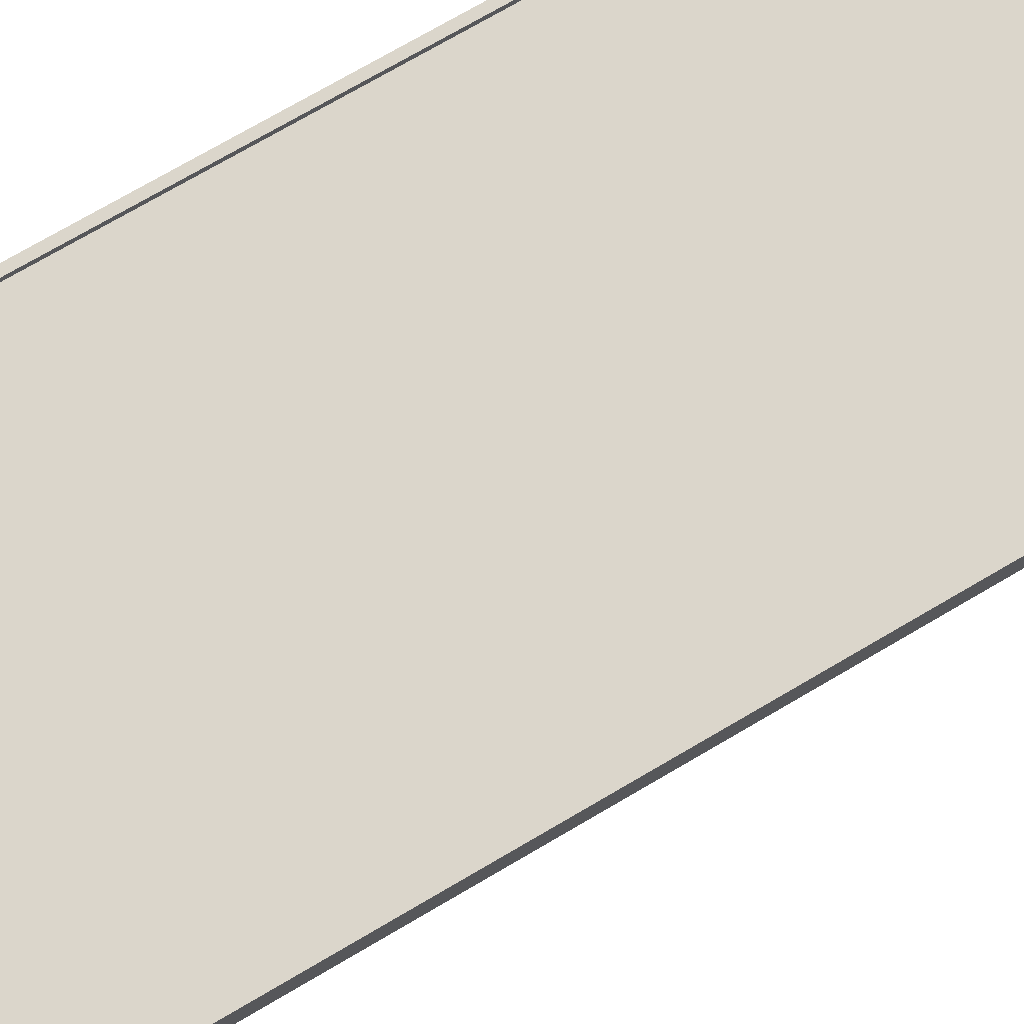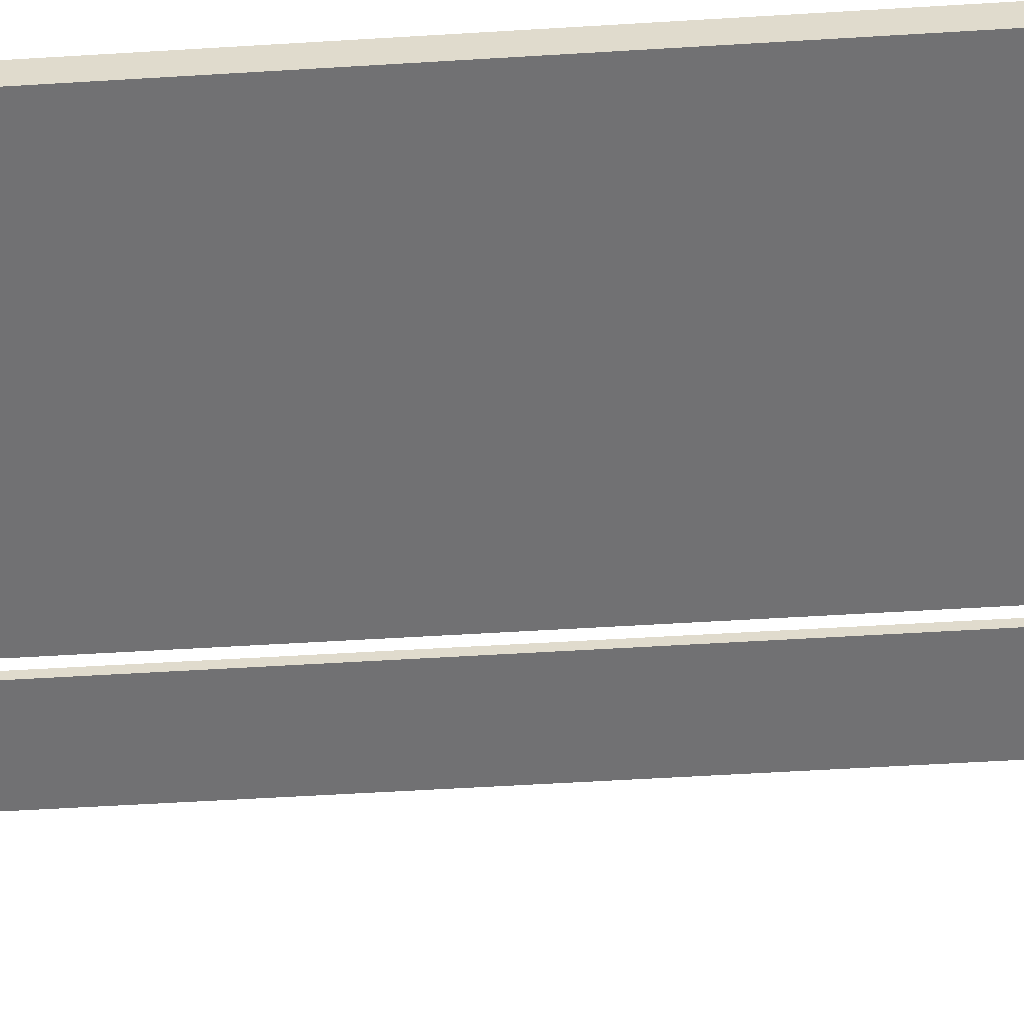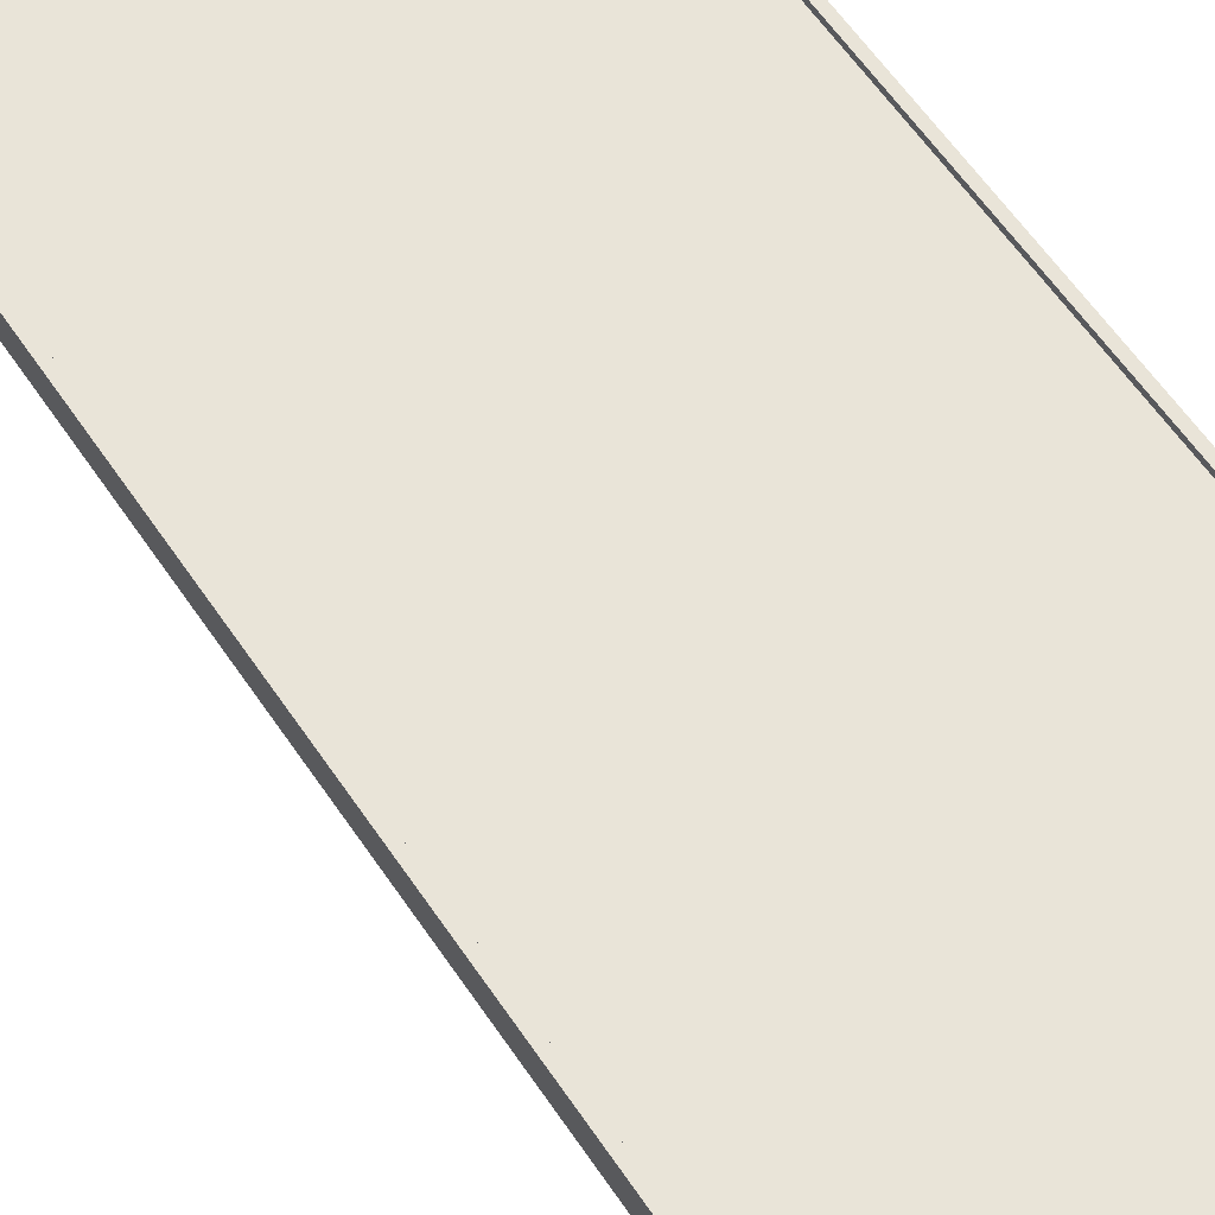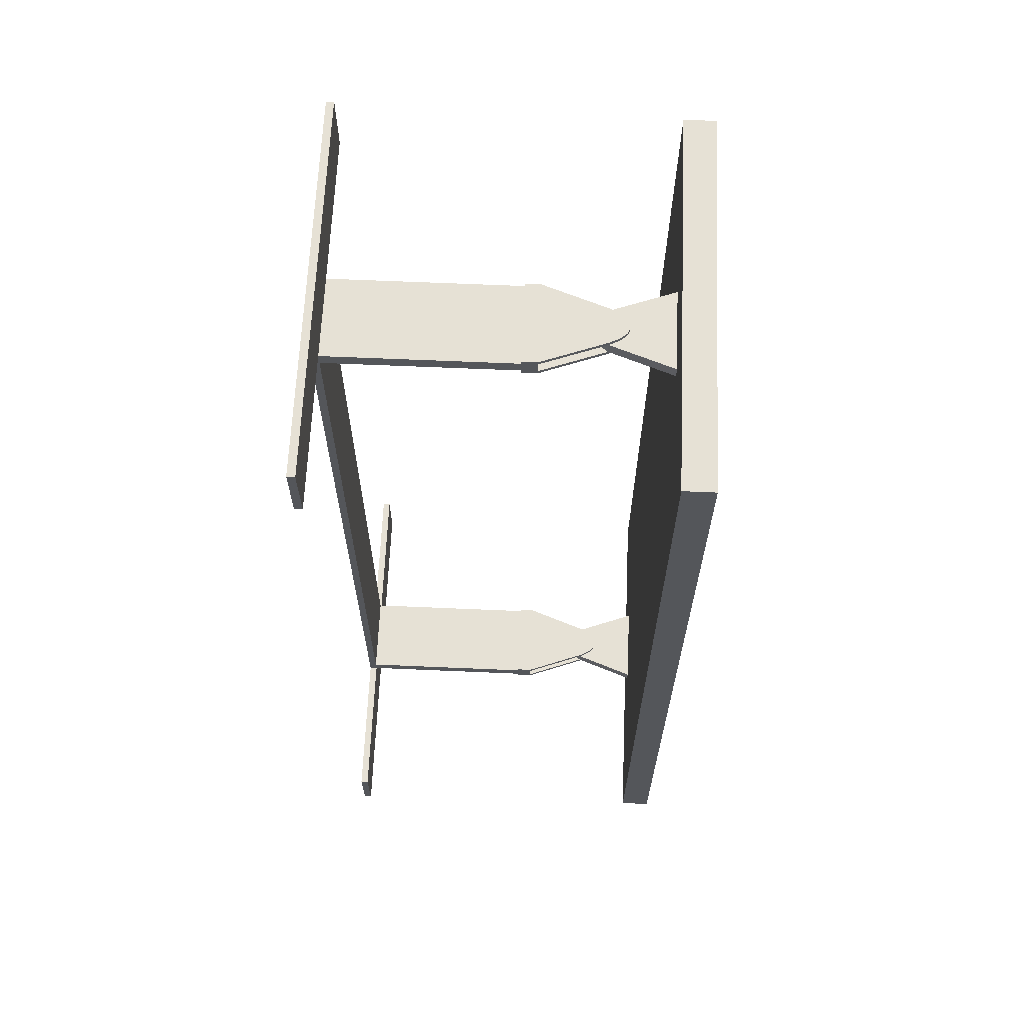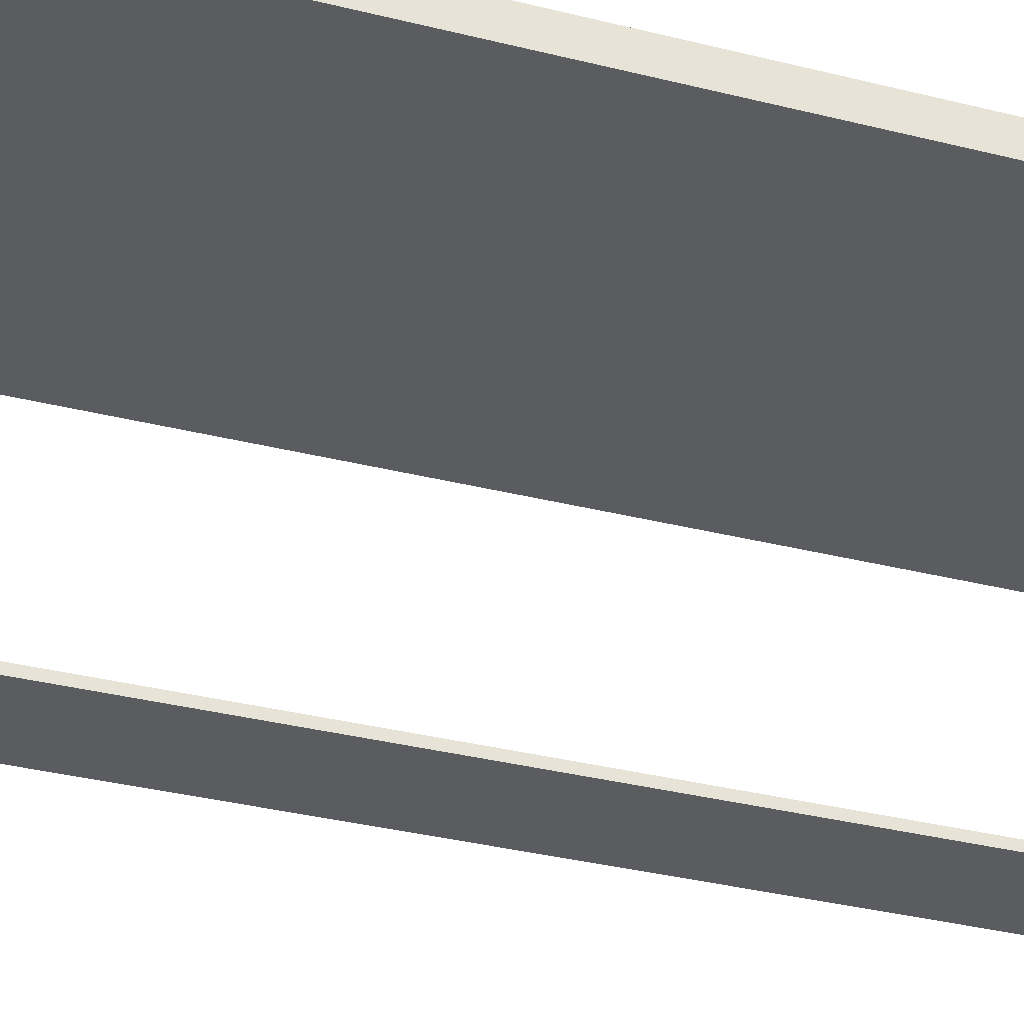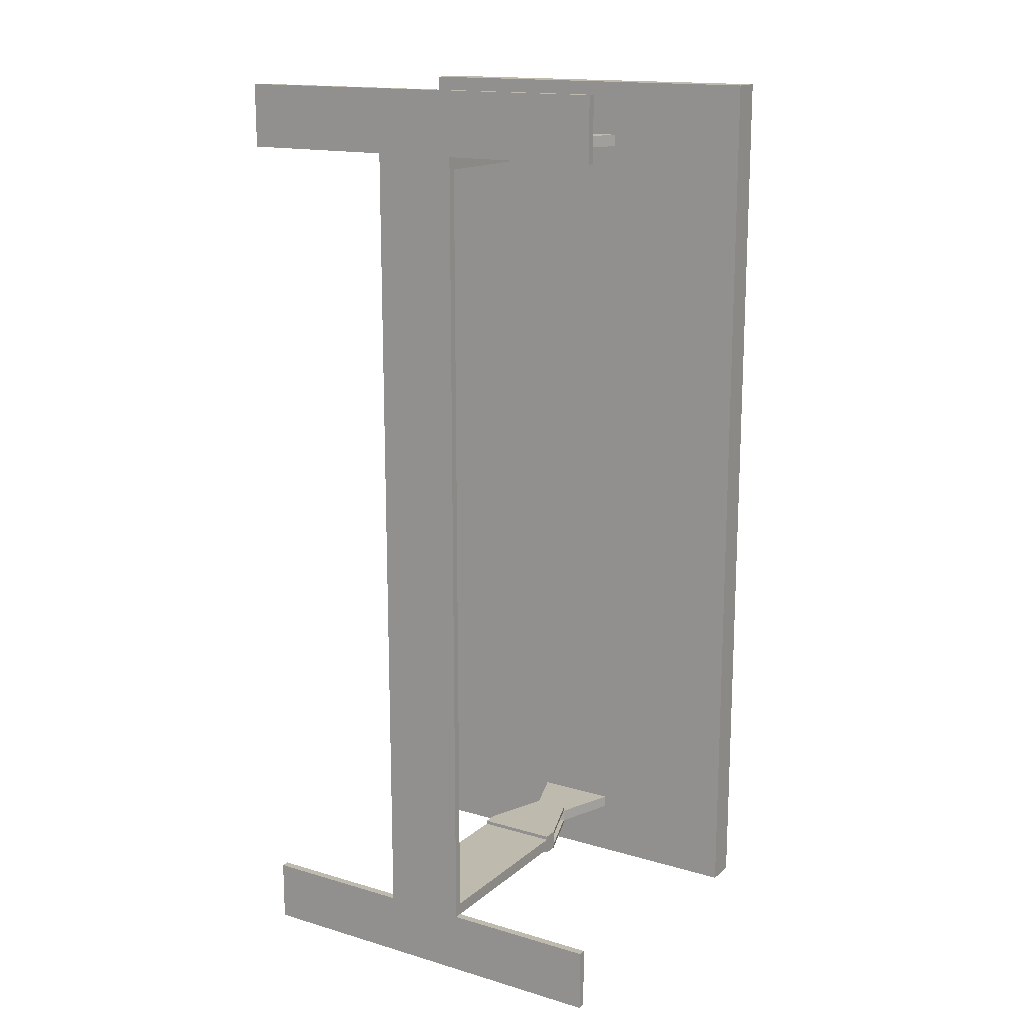
<metadata>
{"format":"obj","ext":"obj","renderer":"f3d","projection":"perspective","resolution":1024,"background":"white","views":[{"elev":73.5,"azim":59.6,"up":"+Y"},{"elev":-55.3,"azim":-86.3,"up":"+Y"},{"elev":60.0,"azim":146.2,"up":"+Y"},{"elev":64.8,"azim":92.5,"up":"+Z"},{"elev":-34.3,"azim":-108.8,"up":"+Y"},{"elev":15.7,"azim":31.6,"up":"+Z"}]}
</metadata>
<code>
o Cube
v 1.25 -0.1 -3
v 1.205 0.1 -2.949
v 1.25 -0.1 3
v 1.205 0.1 2.949
v -1.25 -0.1 -3
v -1.205 0.1 -2.949
v -1.25 -0.1 3
v -1.205 0.1 2.949
v 1.25 0.1 -3
v 1.25 0.1 3
v -1.25 0.1 3
v -1.25 0.1 -3
v 1.205 0.06482 -2.949
v 1.205 0.06482 2.949
v -1.205 0.06482 2.949
v -1.205 0.06482 -2.949
v -0.2624 -0.09416 -2.629
v -0.2624 -0.9178 -2.629
v -0.2624 -0.09416 -2.548
v -0.2624 -0.9178 -2.548
v 0.2749 -0.09416 -2.629
v 0.2749 -0.9178 -2.629
v 0.2749 -0.09416 -2.548
v 0.2749 -0.9178 -2.548
v -0.2624 -0.09416 -2.588
v -0.1124 -0.506 -2.629
v -0.01369 -0.3833 -2.629
v -0.1124 -0.506 -2.548
v 0.1249 -0.506 -2.548
v 0.2749 -0.09416 -2.588
v 0.02822 -0.3829 -2.629
v 0.1249 -0.506 -2.629
v 0.05535 -0.6116 -2.61
v -0.04283 -0.6116 -2.61
v -0.1124 -0.506 -2.654
v -0.2624 -0.9178 -2.654
v 0.2749 -0.9178 -2.654
v 0.1249 -0.506 -2.654
v -0.2624 -0.9178 -2.523
v 0.2749 -0.9178 -2.523
v -0.1124 -0.506 -2.523
v 0.1249 -0.506 -2.523
v -0.01169 -0.388 -2.548
v 0.03206 -0.3873 -2.548
v 0.02822 -0.3829 -2.654
v -0.01369 -0.3833 -2.654
v -0.01169 -0.388 -2.523
v 0.03206 -0.3873 -2.523
v 0.05535 -0.6116 -2.566
v -0.04283 -0.6116 -2.566
v 0.0828 -0.4275 -2.523
v -0.06547 -0.4286 -2.523
v -0.06547 -0.4286 -2.548
v 0.0828 -0.4275 -2.548
v -0.08715 -0.4579 -2.523
v 0.1025 -0.4568 -2.548
v 0.1025 -0.4568 -2.523
v -0.08715 -0.4579 -2.548
v 0.06045 -0.4045 -2.523
v -0.04489 -0.4091 -2.548
v -0.04489 -0.4091 -2.523
v 0.06045 -0.4045 -2.548
v 0.07819 -0.4214 -2.654
v 0.07819 -0.4214 -2.629
v -0.06641 -0.4252 -2.654
v -0.06641 -0.4252 -2.629
v 0.05794 -0.397 -2.654
v -0.04042 -0.3974 -2.654
v 0.05794 -0.397 -2.629
v -0.04042 -0.3974 -2.629
v 0.09951 -0.4524 -2.629
v -0.08934 -0.4568 -2.629
v 0.09951 -0.4524 -2.654
v -0.08934 -0.4568 -2.654
v 0.2749 -1.018 -2.629
v -0.2624 -1.018 -2.629
v 0.2749 -1.018 -2.654
v -0.2624 -1.018 -2.654
v -0.2624 -1.018 -2.548
v 0.2749 -1.018 -2.548
v -0.2624 -1.018 -2.523
v 0.2749 -1.018 -2.523
v 0.2749 -2.218 -2.629
v -0.2624 -2.218 -2.629
v -0.2624 -2.218 -2.548
v 0.2749 -2.218 -2.548
v 0.2749 -2.268 -2.629
v -0.2624 -2.268 -2.629
v -0.2624 -2.268 -2.548
v 0.2749 -2.268 -2.548
v -0.2624 -2.218 0
v 0.2749 -2.218 0
v -0.2624 -2.268 0
v 0.2749 -2.268 0
v 0.2749 -2.218 -3.037
v -0.2624 -2.218 -3.037
v 0.2749 -2.268 -3.037
v -0.2624 -2.268 -3.037
v 1.275 -2.218 -2.629
v 1.275 -2.268 -2.629
v 1.275 -2.218 -3.037
v 1.275 -2.268 -3.037
v -1.262 -2.218 -2.629
v -1.262 -2.268 -2.629
v -1.262 -2.218 -3.037
v -1.262 -2.268 -3.037
v 1.25 -0.1 3
v 1.205 0.1 2.949
v 1.25 -0.1 -3
v 1.205 0.1 -2.949
v -1.25 -0.1 3
v -1.205 0.1 2.949
v -1.25 -0.1 -3
v -1.205 0.1 -2.949
v 1.25 0.1 3
v 1.25 0.1 -3
v -1.25 0.1 -3
v -1.25 0.1 3
v 1.205 0.06482 2.949
v 1.205 0.06482 -2.949
v -1.205 0.06482 -2.949
v -1.205 0.06482 2.949
v -0.2624 -0.09416 2.629
v -0.2624 -0.9178 2.629
v -0.2624 -0.09416 2.548
v -0.2624 -0.9178 2.548
v 0.2749 -0.09416 2.629
v 0.2749 -0.9178 2.629
v 0.2749 -0.09416 2.548
v 0.2749 -0.9178 2.548
v -0.2624 -0.09416 2.588
v -0.1124 -0.506 2.629
v -0.01369 -0.3833 2.629
v -0.1124 -0.506 2.548
v 0.1249 -0.506 2.548
v 0.2749 -0.09416 2.588
v 0.02822 -0.3829 2.629
v 0.1249 -0.506 2.629
v 0.05535 -0.6116 2.61
v -0.04283 -0.6116 2.61
v -0.1124 -0.506 2.654
v -0.2624 -0.9178 2.654
v 0.2749 -0.9178 2.654
v 0.1249 -0.506 2.654
v -0.2624 -0.9178 2.523
v 0.2749 -0.9178 2.523
v -0.1124 -0.506 2.523
v 0.1249 -0.506 2.523
v -0.01169 -0.388 2.548
v 0.03206 -0.3873 2.548
v 0.02822 -0.3829 2.654
v -0.01369 -0.3833 2.654
v -0.01169 -0.388 2.523
v 0.03206 -0.3873 2.523
v 0.05535 -0.6116 2.566
v -0.04283 -0.6116 2.566
v 0.0828 -0.4275 2.523
v -0.06547 -0.4286 2.523
v -0.06547 -0.4286 2.548
v 0.0828 -0.4275 2.548
v -0.08715 -0.4579 2.523
v 0.1025 -0.4568 2.548
v 0.1025 -0.4568 2.523
v -0.08715 -0.4579 2.548
v 0.06045 -0.4045 2.523
v -0.04489 -0.4091 2.548
v -0.04489 -0.4091 2.523
v 0.06045 -0.4045 2.548
v 0.07819 -0.4214 2.654
v 0.07819 -0.4214 2.629
v -0.06641 -0.4252 2.654
v -0.06641 -0.4252 2.629
v 0.05794 -0.397 2.654
v -0.04042 -0.3974 2.654
v 0.05794 -0.397 2.629
v -0.04042 -0.3974 2.629
v 0.09951 -0.4524 2.629
v -0.08934 -0.4568 2.629
v 0.09951 -0.4524 2.654
v -0.08934 -0.4568 2.654
v 0.2749 -1.018 2.629
v -0.2624 -1.018 2.629
v 0.2749 -1.018 2.654
v -0.2624 -1.018 2.654
v -0.2624 -1.018 2.548
v 0.2749 -1.018 2.548
v -0.2624 -1.018 2.523
v 0.2749 -1.018 2.523
v 0.2749 -2.218 2.629
v -0.2624 -2.218 2.629
v -0.2624 -2.218 2.548
v 0.2749 -2.218 2.548
v 0.2749 -2.268 2.629
v -0.2624 -2.268 2.629
v -0.2624 -2.268 2.548
v 0.2749 -2.268 2.548
v 0.2749 -2.218 3.037
v -0.2624 -2.218 3.037
v 0.2749 -2.268 3.037
v -0.2624 -2.268 3.037
v 1.275 -2.218 2.629
v 1.275 -2.268 2.629
v 1.275 -2.218 3.037
v 1.275 -2.268 3.037
v -1.262 -2.218 2.629
v -1.262 -2.268 2.629
v -1.262 -2.218 3.037
v -1.262 -2.268 3.037
f 1 9 10 3
f 3 10 11 7
f 7 11 12 5
f 5 12 9 1
f 3 7 5 1
f 8 4 14 15
f 2 4 10 9
f 4 8 11 10
f 8 6 12 11
f 6 2 9 12
f 15 14 13 16
f 6 8 15 16
f 4 2 13 14
f 2 6 16 13
f 62 60 43 44
f 28 20 39 41
f 59 62 44 48
f 18 26 35 36
f 25 30 21 17
f 70 69 31 27
f 67 68 46 45
f 19 23 30 25
f 21 32 26 17
f 32 29 49 33
f 33 49 50 34
f 68 70 27 46
f 19 28 29 23
f 23 29 32 21 30
f 26 32 33 34
f 44 43 47 48
f 38 37 36 35
f 32 22 37 38
f 18 36 78 76
f 69 67 45 31
f 41 39 40 42
f 24 40 82 80
f 24 29 42 40
f 61 59 48 47
f 27 31 45 46
f 60 61 47 43
f 28 26 34 50
f 20 28 29 24
f 17 26 28 19 25
f 22 32 26 18
f 29 28 50 49
f 58 55 52 53
f 55 57 51 52
f 57 56 54 51
f 56 58 53 54
f 29 28 58 56
f 42 29 56 57
f 41 42 57 55
f 28 41 55 58
f 53 52 61 60
f 52 51 59 61
f 51 54 62 59
f 54 53 60 62
f 71 73 63 64
f 74 72 66 65
f 73 74 65 63
f 72 71 64 66
f 64 63 67 69
f 65 66 70 68
f 63 65 68 67
f 66 64 69 70
f 26 32 71 72
f 38 35 74 73
f 35 26 72 74
f 32 38 73 71
f 75 76 78 77
f 36 37 77 78
f 37 22 75 77
f 79 80 82 81
f 39 20 79 81
f 40 39 81 82
f 18 76 79 20
f 79 76 84 85
f 75 22 24 80
f 22 18 20 24
f 85 84 88 89
f 76 75 83 84
f 75 80 86 83
f 80 79 85 86
f 88 87 90 89
f 97 95 101 102
f 83 86 90 87
f 89 90 94 93
f 92 91 93 94
f 86 85 91 92
f 90 86 92 94
f 85 89 93 91
f 96 95 97 98
f 98 88 104 106
f 87 88 98 97
f 84 83 95 96
f 99 100 102 101
f 83 87 100 99
f 87 97 102 100
f 95 83 99 101
f 104 103 105 106
f 88 84 103 104
f 84 96 105 103
f 96 98 106 105
f 107 109 116 115
f 109 113 117 116
f 113 111 118 117
f 111 107 115 118
f 109 107 111 113
f 114 121 120 110
f 108 115 116 110
f 110 116 117 114
f 114 117 118 112
f 112 118 115 108
f 121 122 119 120
f 112 122 121 114
f 110 120 119 108
f 108 119 122 112
f 168 150 149 166
f 134 147 145 126
f 165 154 150 168
f 124 142 141 132
f 131 123 127 136
f 176 133 137 175
f 173 151 152 174
f 125 131 136 129
f 127 123 132 138
f 138 139 155 135
f 139 140 156 155
f 174 152 133 176
f 125 129 135 134
f 129 136 127 138 135
f 132 140 139 138
f 150 154 153 149
f 144 141 142 143
f 138 144 143 128
f 124 182 184 142
f 175 137 151 173
f 147 148 146 145
f 130 186 188 146
f 130 146 148 135
f 167 153 154 165
f 133 152 151 137
f 166 149 153 167
f 134 156 140 132
f 126 130 135 134
f 123 131 125 134 132
f 128 124 132 138
f 135 155 156 134
f 164 159 158 161
f 161 158 157 163
f 163 157 160 162
f 162 160 159 164
f 135 162 164 134
f 148 163 162 135
f 147 161 163 148
f 134 164 161 147
f 159 166 167 158
f 158 167 165 157
f 157 165 168 160
f 160 168 166 159
f 177 170 169 179
f 180 171 172 178
f 179 169 171 180
f 178 172 170 177
f 170 175 173 169
f 171 174 176 172
f 169 173 174 171
f 172 176 175 170
f 132 178 177 138
f 144 179 180 141
f 141 180 178 132
f 138 177 179 144
f 181 183 184 182
f 142 184 183 143
f 143 183 181 128
f 185 187 188 186
f 145 187 185 126
f 146 188 187 145
f 124 126 185 182
f 185 191 190 182
f 181 186 130 128
f 128 130 126 124
f 191 195 194 190
f 182 190 189 181
f 181 189 192 186
f 186 192 191 185
f 194 195 196 193
f 199 204 203 197
f 189 193 196 192
f 195 93 94 196
f 192 92 91 191
f 196 94 92 192
f 191 91 93 195
f 198 200 199 197
f 200 208 206 194
f 193 199 200 194
f 190 198 197 189
f 201 203 204 202
f 189 201 202 193
f 193 202 204 199
f 197 203 201 189
f 206 208 207 205
f 194 206 205 190
f 190 205 207 198
f 198 207 208 200

</code>
